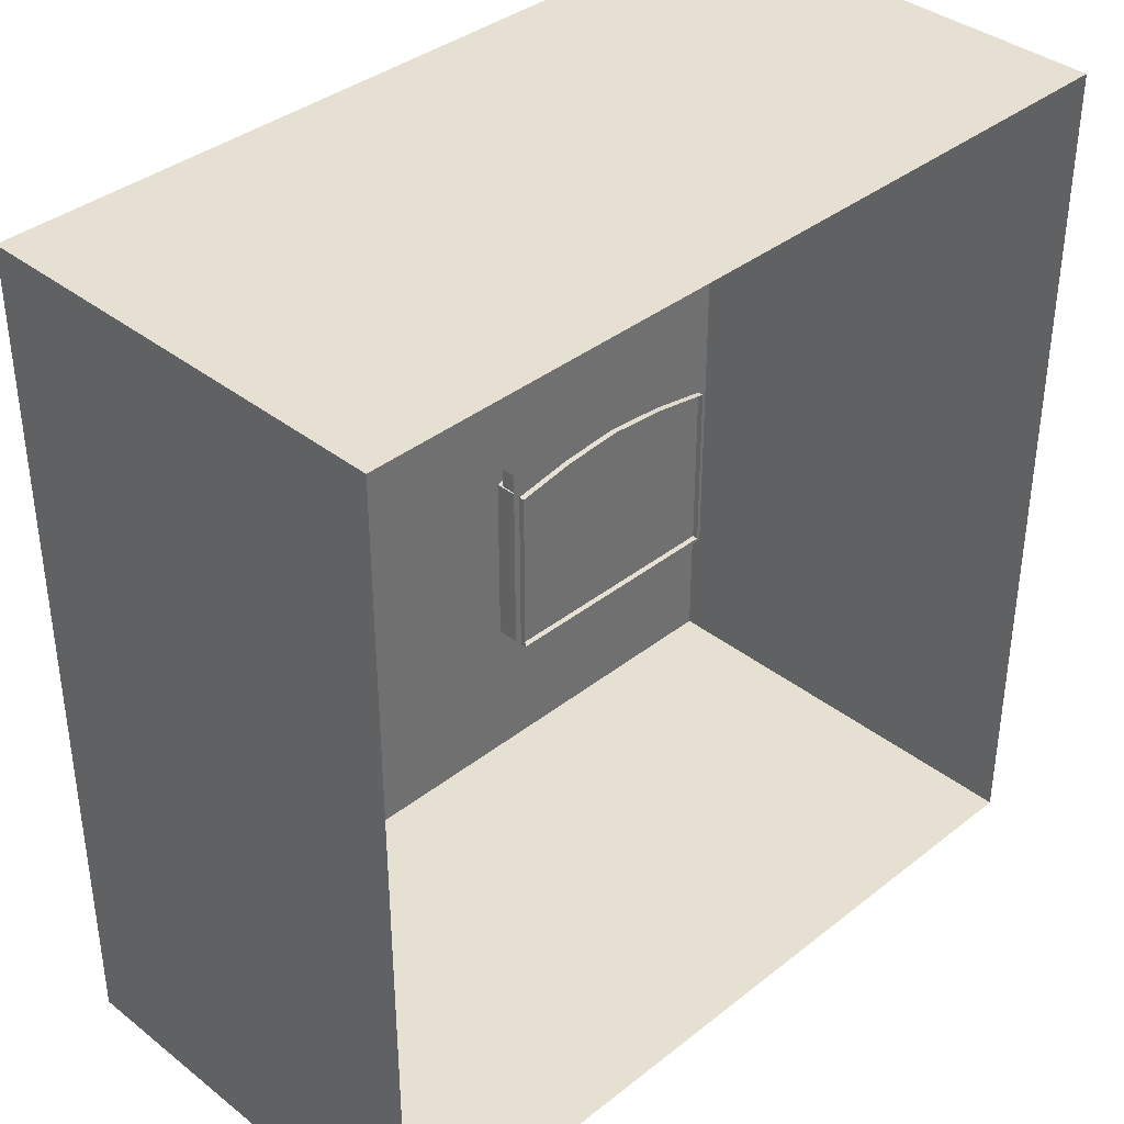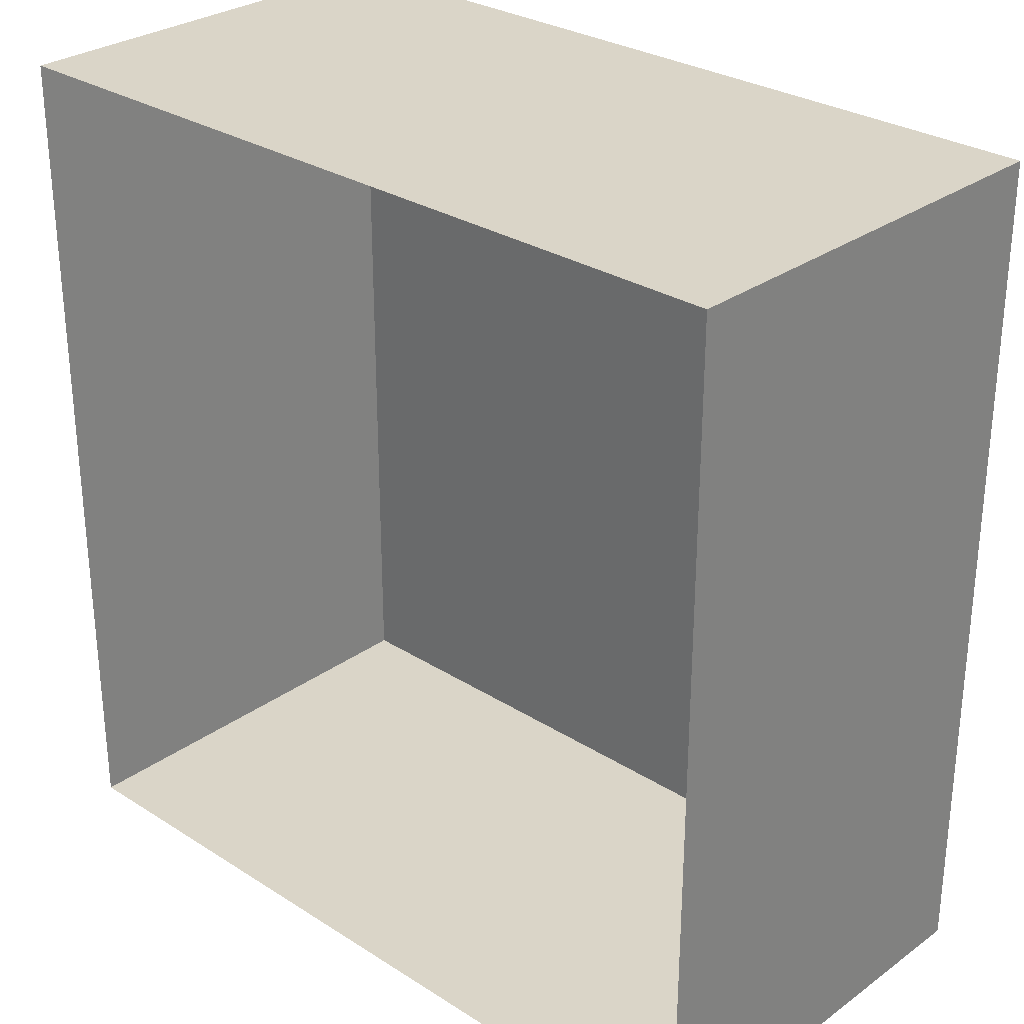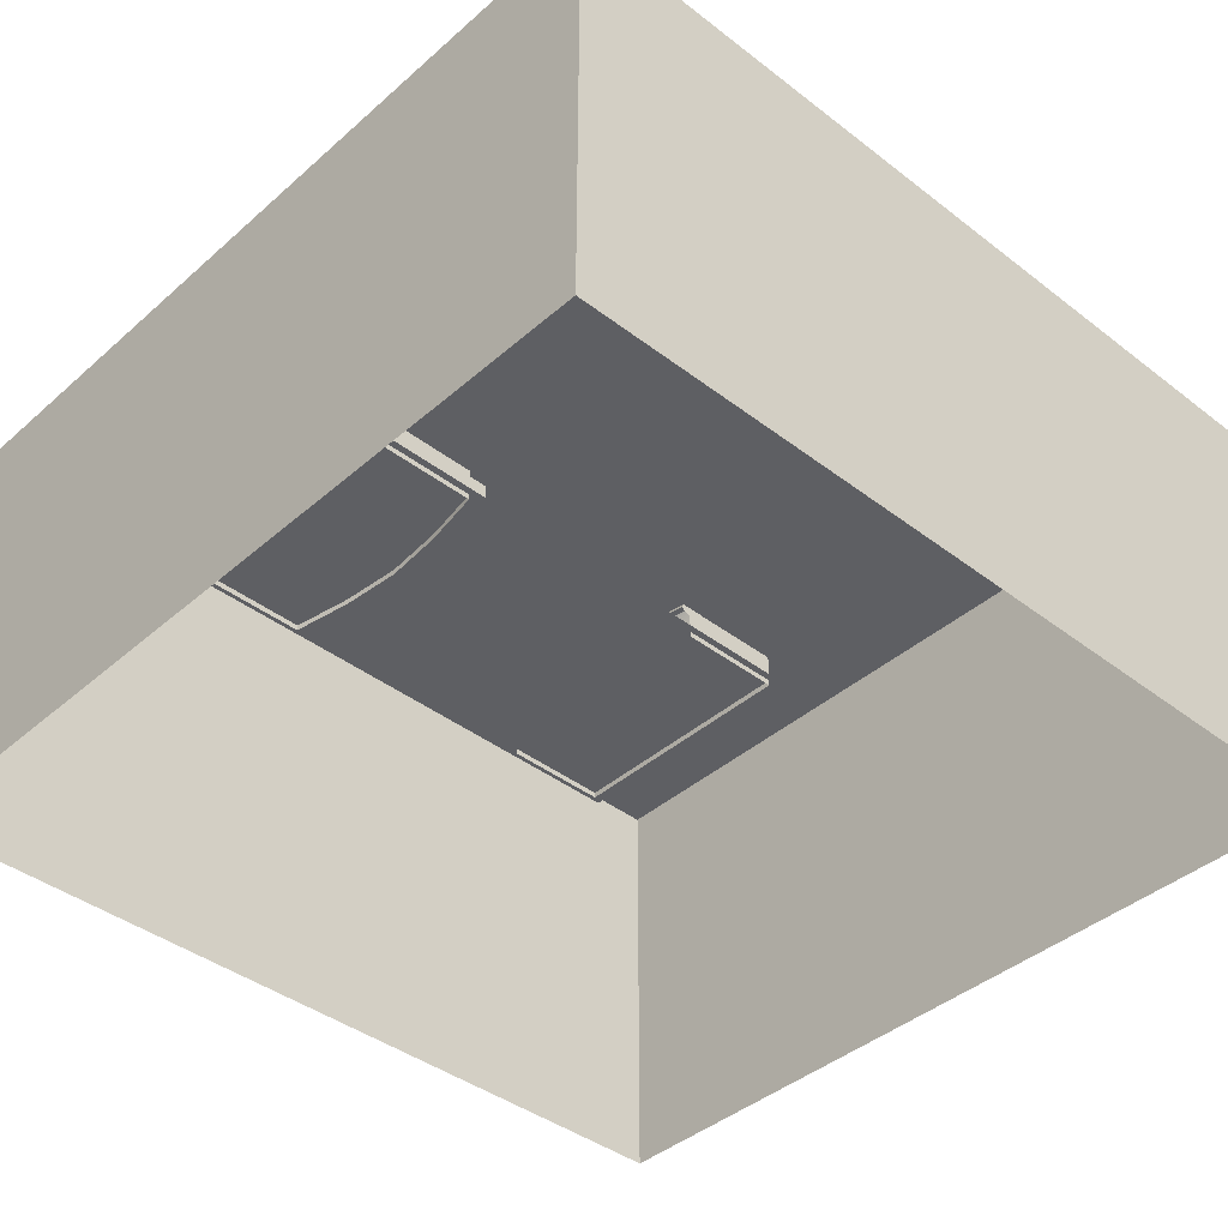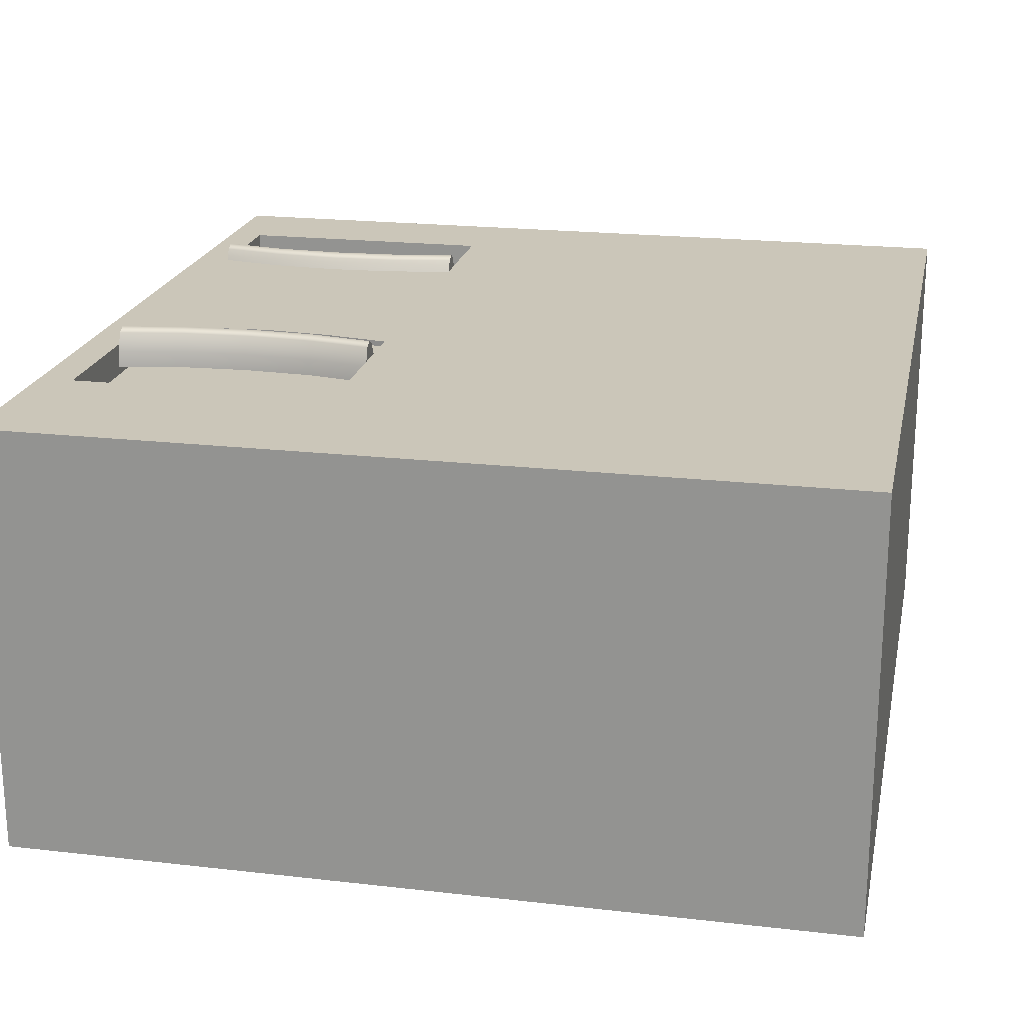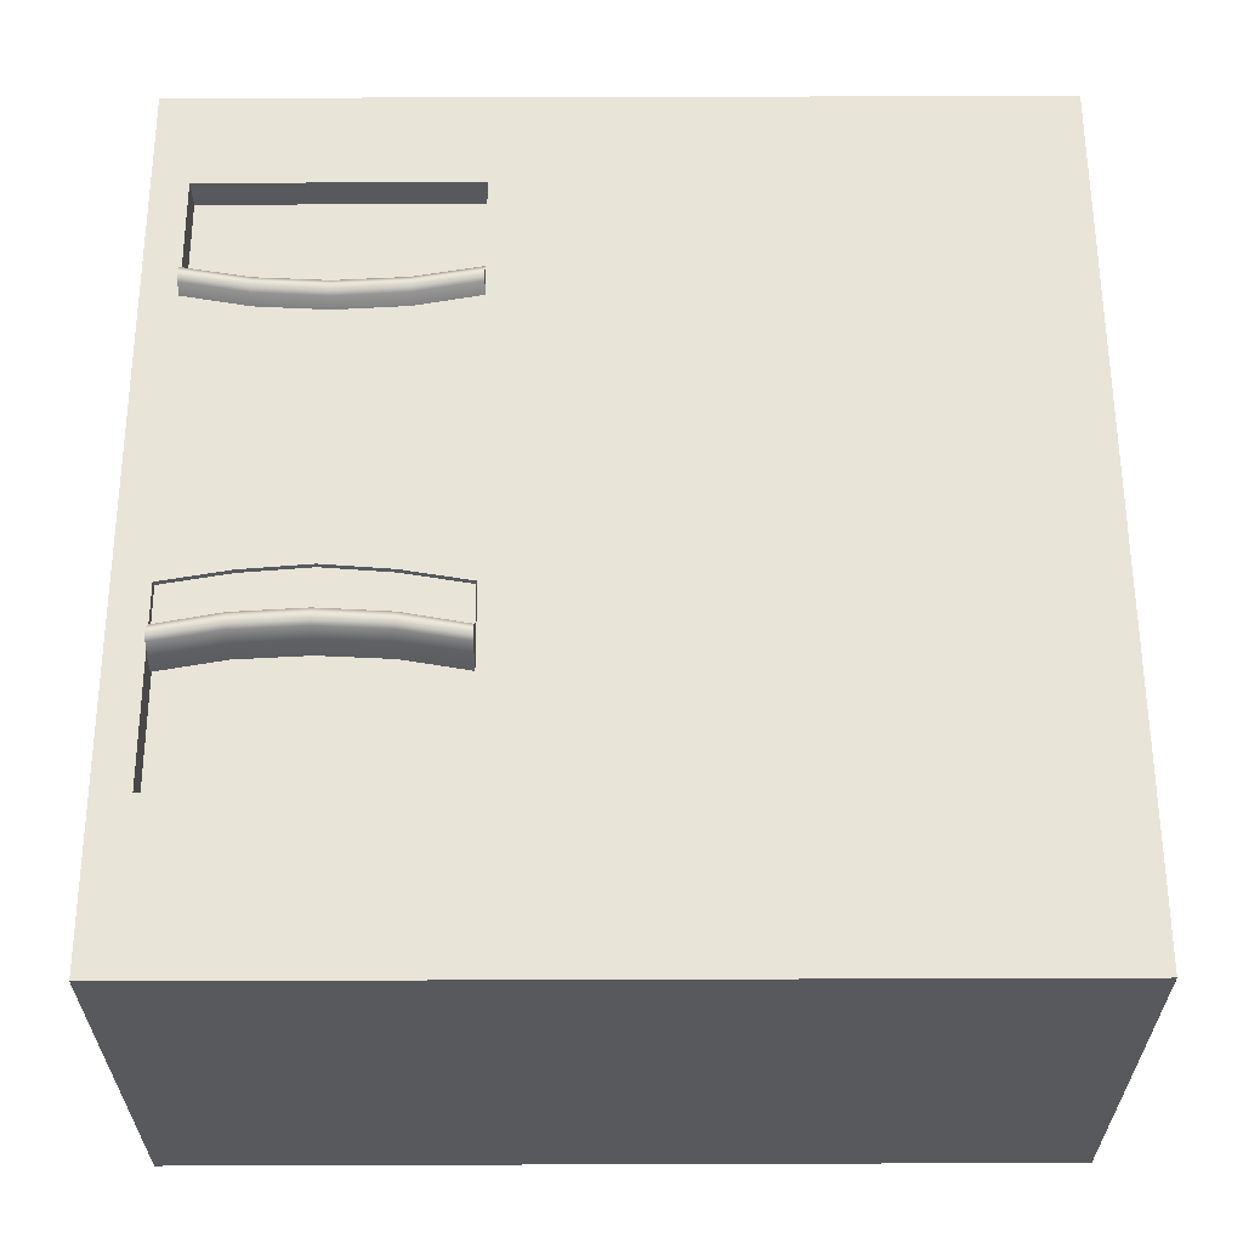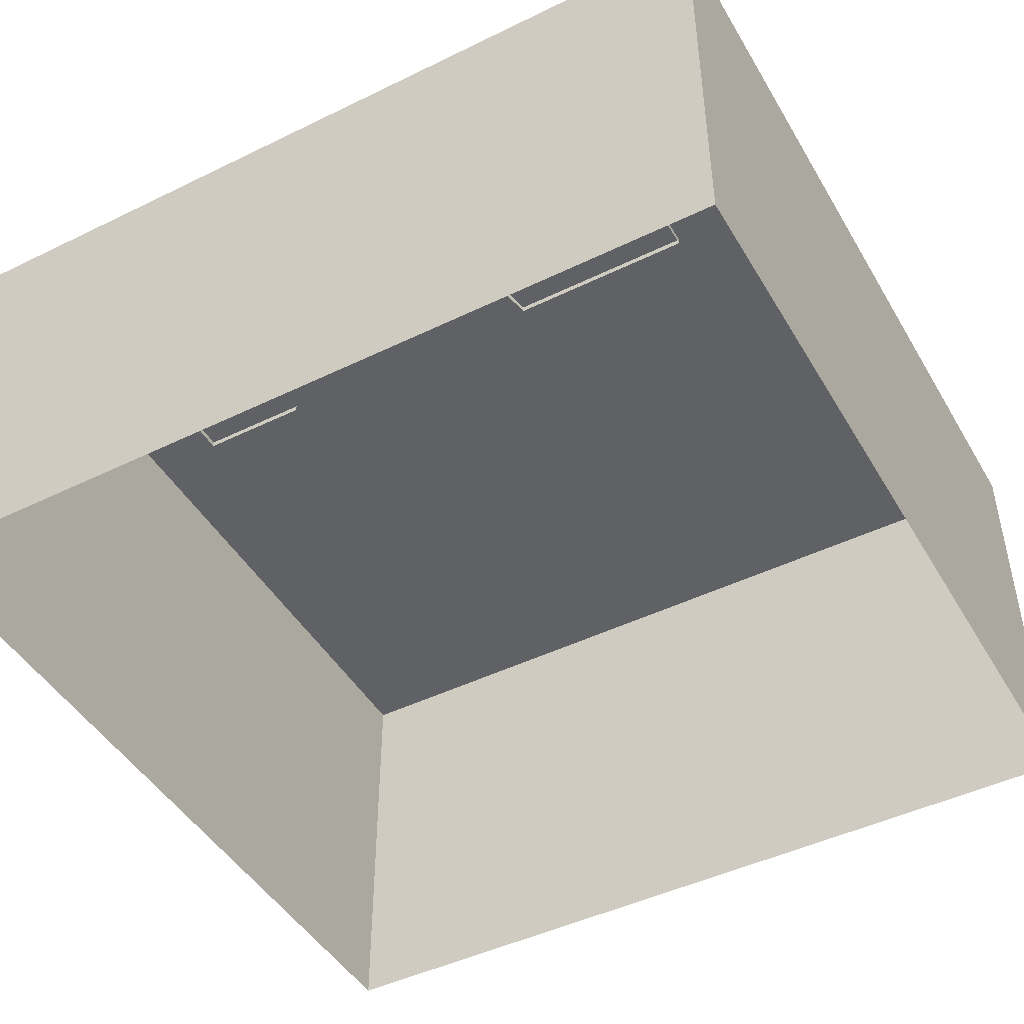
<metadata>
{"format":"obj","ext":"obj","renderer":"f3d","projection":"perspective","resolution":1024,"background":"white","views":[{"elev":37.7,"azim":134.9,"up":"+Y"},{"elev":29.1,"azim":-136.7,"up":"+Y"},{"elev":-40.7,"azim":46.8,"up":"+Z"},{"elev":20.8,"azim":11.7,"up":"+Z"},{"elev":60.5,"azim":-0.2,"up":"+Z"},{"elev":-46.3,"azim":-60.9,"up":"+Z"}]}
</metadata>
<code>
v  0.047 0.2897 8.429
v  -1.575 0.7678 8.429
v  -2.379 0.7678 8.429
v  -2.484 0.2897 8.429
v  0.047 2.885 8.429
v  0.047 2.885 7.114
v  -2.484 2.885 7.114
v  -2.484 2.885 8.429
v  -2.484 0.2897 7.114
v  0.047 0.2897 7.114
v  0.047 1.795 8.429
v  -2.484 1.795 8.429
v  -1.575 2.591 8.429
v  -1.575 2.245 8.429
v  -2.379 1.346 8.429
v  -2.379 2.245 8.429
v  -2.178 1.381 8.429
v  -2.178 2.21 8.429
v  -1.575 1.346 8.429
v  -1.977 2.197 8.429
v  -1.977 1.397 8.429
v  -1.776 1.381 8.429
v  -1.776 2.21 8.429
v  -1.575 0.7678 8.316
v  -2.379 0.7678 8.316
v  -2.379 1.346 8.316
v  -2.178 1.381 8.316
v  -1.977 1.397 8.316
v  -1.776 1.381 8.316
v  -1.575 1.346 8.316
v  -2.379 2.591 8.429
v  -2.379 2.245 8.316
v  -2.379 2.591 8.316
v  -1.575 2.591 8.316
v  -1.575 2.245 8.316
v  -1.553 2.637 8.335
v  -2.412 2.637 8.335
v  -2.412 0.7335 8.335
v  -1.553 0.7335 8.335
v  -2.376 1.181 8.478
v  -2.376 1.156 8.465
v  -2.183 1.19 8.465
v  -2.184 1.215 8.478
v  -1.978 1.201 8.465
v  -1.978 1.227 8.478
v  -1.579 1.181 8.478
v  -1.772 1.215 8.478
v  -1.772 1.19 8.465
v  -1.579 1.156 8.465
v  -2.376 1.128 8.363
v  -2.183 1.162 8.363
v  -2.183 1.169 8.411
v  -2.376 1.135 8.411
v  -1.978 1.173 8.363
v  -1.978 1.18 8.411
v  -1.772 1.162 8.363
v  -1.579 1.128 8.363
v  -1.579 1.135 8.411
v  -1.772 1.169 8.411
v  -1.978 1.252 8.465
v  -2.184 1.24 8.465
v  -2.376 1.204 8.465
v  -1.579 1.204 8.465
v  -1.771 1.24 8.465
v  -1.579 1.232 8.412
v  -1.771 1.267 8.412
v  -2.376 1.232 8.412
v  -2.184 1.267 8.412
v  -1.978 1.279 8.412
v  -2.376 1.411 8.412
v  -2.376 1.411 8.363
v  -1.579 1.411 8.363
v  -1.579 1.411 8.412
v  -2.38 2.26 8.478
v  -2.185 2.225 8.478
v  -2.184 2.25 8.465
v  -2.38 2.284 8.465
v  -1.977 2.214 8.478
v  -1.977 2.24 8.465
v  -1.574 2.26 8.478
v  -1.574 2.284 8.465
v  -1.77 2.25 8.465
v  -1.769 2.225 8.478
v  -2.38 2.312 8.363
v  -2.38 2.305 8.411
v  -2.184 2.272 8.411
v  -2.184 2.278 8.363
v  -1.977 2.261 8.411
v  -1.977 2.268 8.363
v  -1.77 2.278 8.363
v  -1.77 2.272 8.411
v  -1.574 2.305 8.411
v  -1.574 2.312 8.363
v  -2.186 2.201 8.465
v  -1.977 2.189 8.465
v  -2.38 2.236 8.465
v  -1.574 2.236 8.465
v  -1.768 2.201 8.465
v  -1.574 2.208 8.412
v  -1.768 2.173 8.412
v  -2.38 2.208 8.412
v  -2.186 2.173 8.412
v  -1.977 2.161 8.412
g X3650M5_l3
f 1 2 3 4
f 5 6 7 8
f 9 10 1 4
f 1 10 6 11
f 7 9 4 12
f 6 5 11
f 5 13 14 11
f 8 7 12
f 12 4 3 15
f 12 15 16
f 15 17 18 16
f 19 11 14
f 20 21 22 23
f 18 17 21 20
f 23 22 19 14
f 24 25 3 2
f 17 15 26 27
f 15 3 25 26
f 22 21 28 29
f 21 17 27 28
f 2 19 30 24
f 19 22 29 30
f 31 16 32 33
f 14 13 34 35
f 33 34 13 31
f 31 8 12 16
f 13 5 8 31
f 2 1 11 19
f 36 37 38 39
f 40 41 42 43
f 42 44 45 43
f 46 47 48 49
f 48 47 45 44
f 50 51 52 53
f 51 54 55 52
f 56 57 58 59
f 54 56 59 55
f 43 45 60 61
f 62 40 43 61
f 63 64 47 46
f 45 47 64 60
f 65 66 64 63
f 46 57 63
f 58 57 46 49
f 59 58 49 48
f 55 59 48 44
f 52 55 44 42
f 53 52 42 41
f 50 53 41 40
f 67 50 62
f 68 67 62 61
f 69 68 61 60
f 66 69 60 64
f 50 67 70 71
f 67 68 70
f 65 57 72 73
f 63 57 65
f 62 50 40
f 69 70 68
f 66 65 73
f 73 70 69
f 73 69 66
f 74 75 76 77
f 76 75 78 79
f 80 81 82 83
f 82 79 78 83
f 84 85 86 87
f 87 86 88 89
f 90 91 92 93
f 89 88 91 90
f 75 94 95 78
f 96 94 75 74
f 97 80 83 98
f 78 95 98 83
f 99 97 98 100
f 80 97 93
f 92 81 80 93
f 91 82 81 92
f 88 79 82 91
f 86 76 79 88
f 85 77 76 86
f 84 74 77 85
f 101 96 84
f 102 94 96 101
f 103 95 94 102
f 100 98 95 103
f 97 99 93
f 96 74 84

</code>
